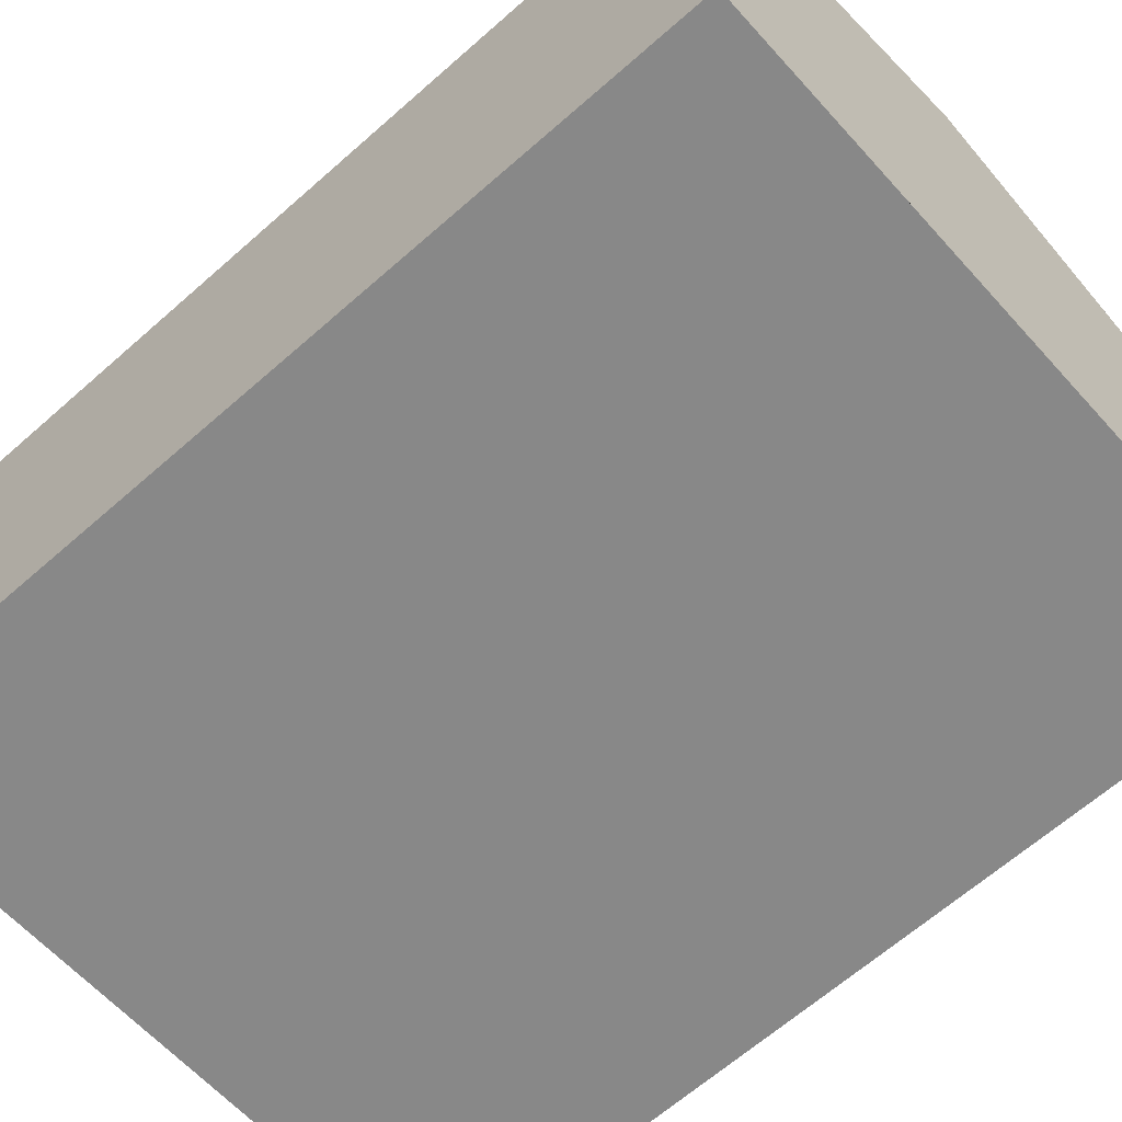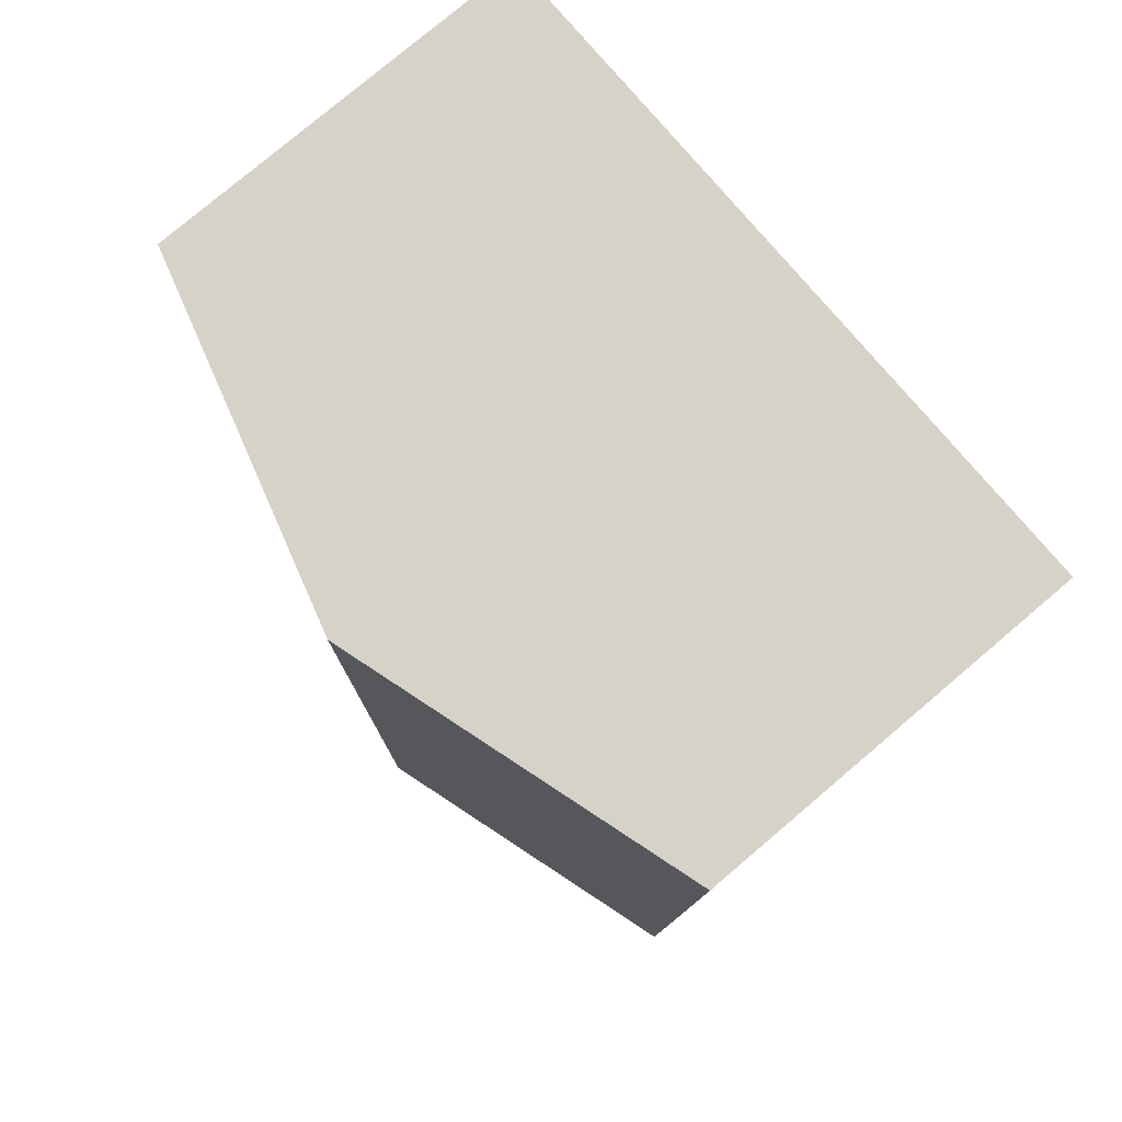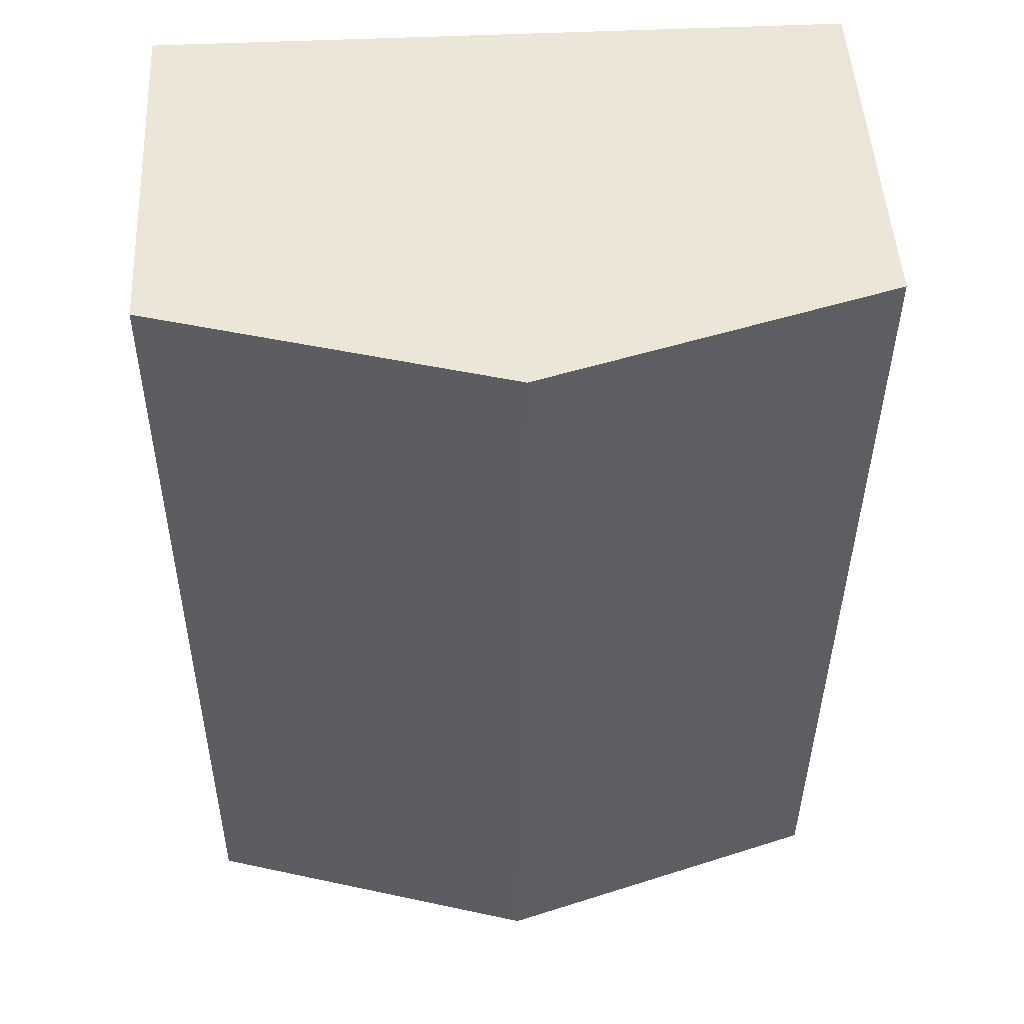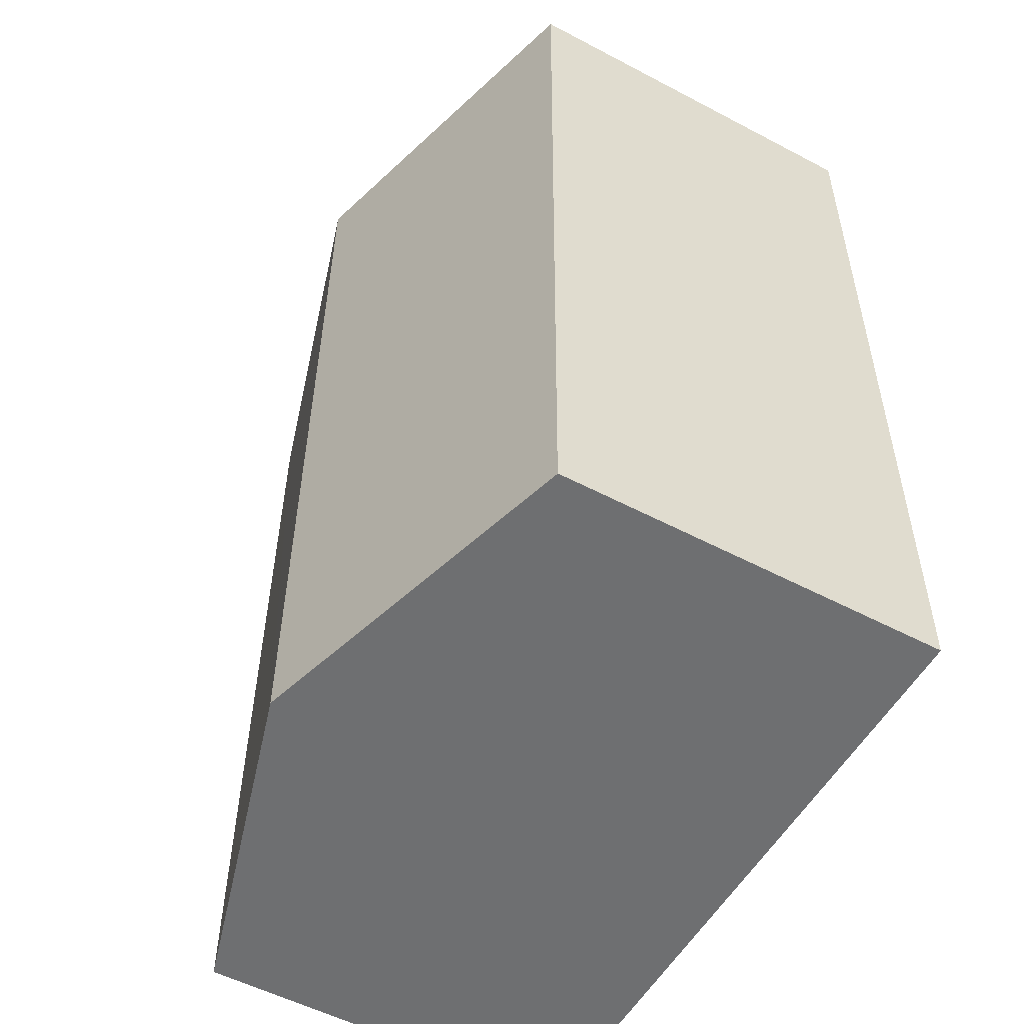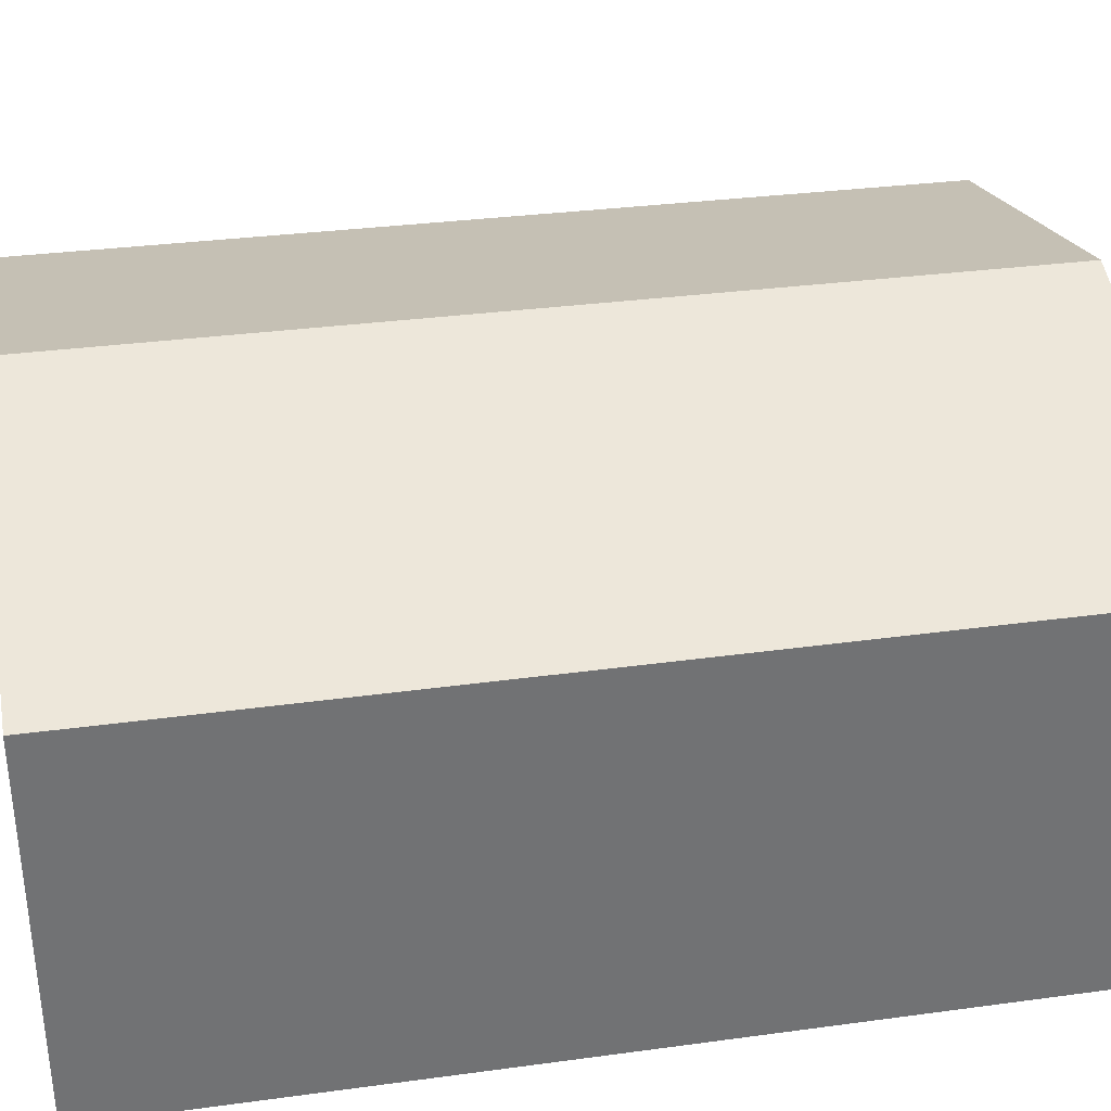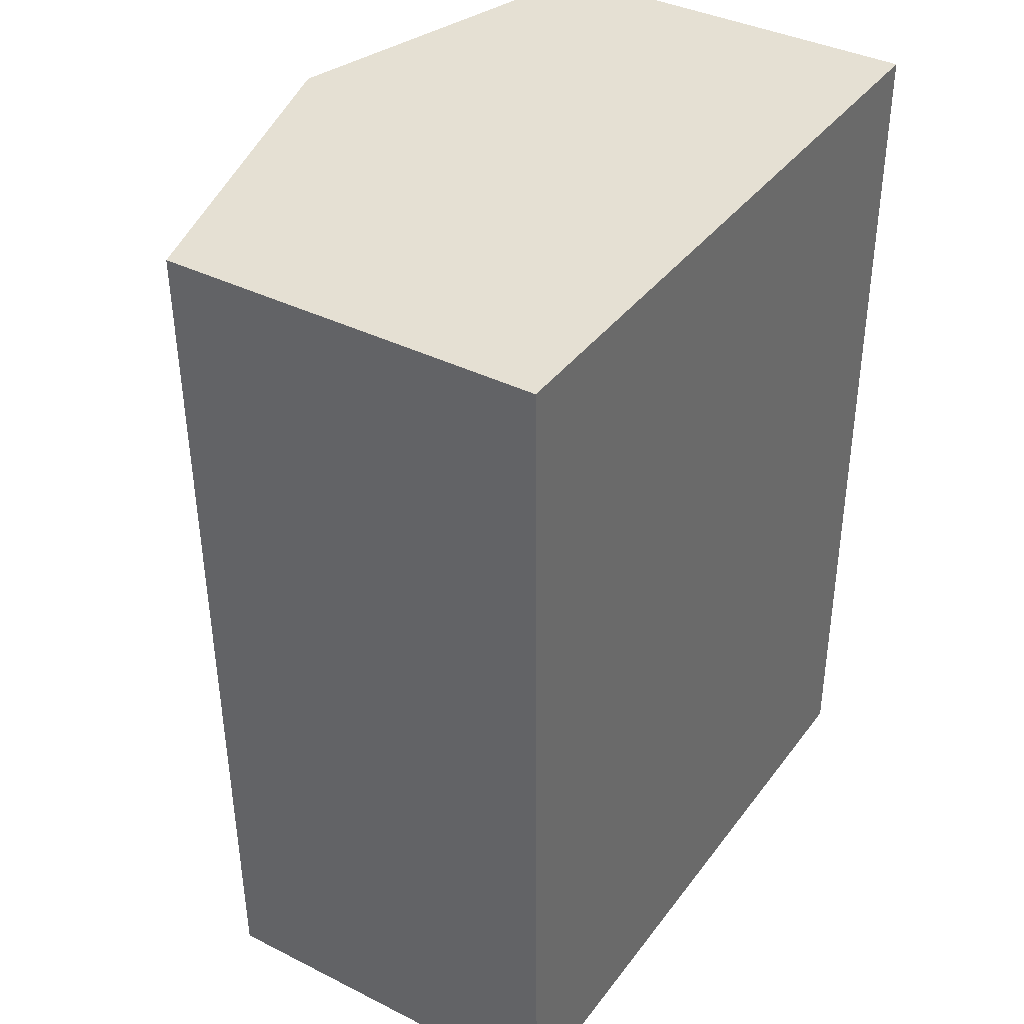
<metadata>
{"format":"obj","ext":"obj","renderer":"f3d","projection":"perspective","resolution":1024,"background":"white","views":[{"elev":-62.7,"azim":131.8,"up":"+Y"},{"elev":78.3,"azim":-130.3,"up":"+Z"},{"elev":49.2,"azim":176.9,"up":"+Z"},{"elev":-54.6,"azim":-119.1,"up":"+Z"},{"elev":34.9,"azim":79.7,"up":"+Y"},{"elev":38.0,"azim":-57.5,"up":"+Z"}]}
</metadata>
<code>
v  2.595 3.574 -6.64
v  5.093 2.831 0.009
v  5.094 2.837 -6.634
v  2.547 3.581 0.004
v  0.095 2.837 -6.646
v  0 2.831 1.733e-16
v  0 0 0
v  2.547 -2.449e-19 0.004
v  5.093 -5.511e-19 0.009
v  5.094 4.062e-16 -6.634
v  2.595 4.066e-16 -6.64
v  0.095 4.069e-16 -6.646
g defaultobject
f 1 2 3
f 2 1 4
f 5 4 1
f 4 5 6
f 7 4 6
f 4 7 2
f 2 7 8
f 2 8 9
f 2 10 3
f 10 2 9
f 10 1 3
f 1 10 5
f 5 10 11
f 5 11 12
f 12 6 5
f 6 12 7
f 8 10 9
f 10 8 7
f 10 7 12
f 10 12 11

</code>
